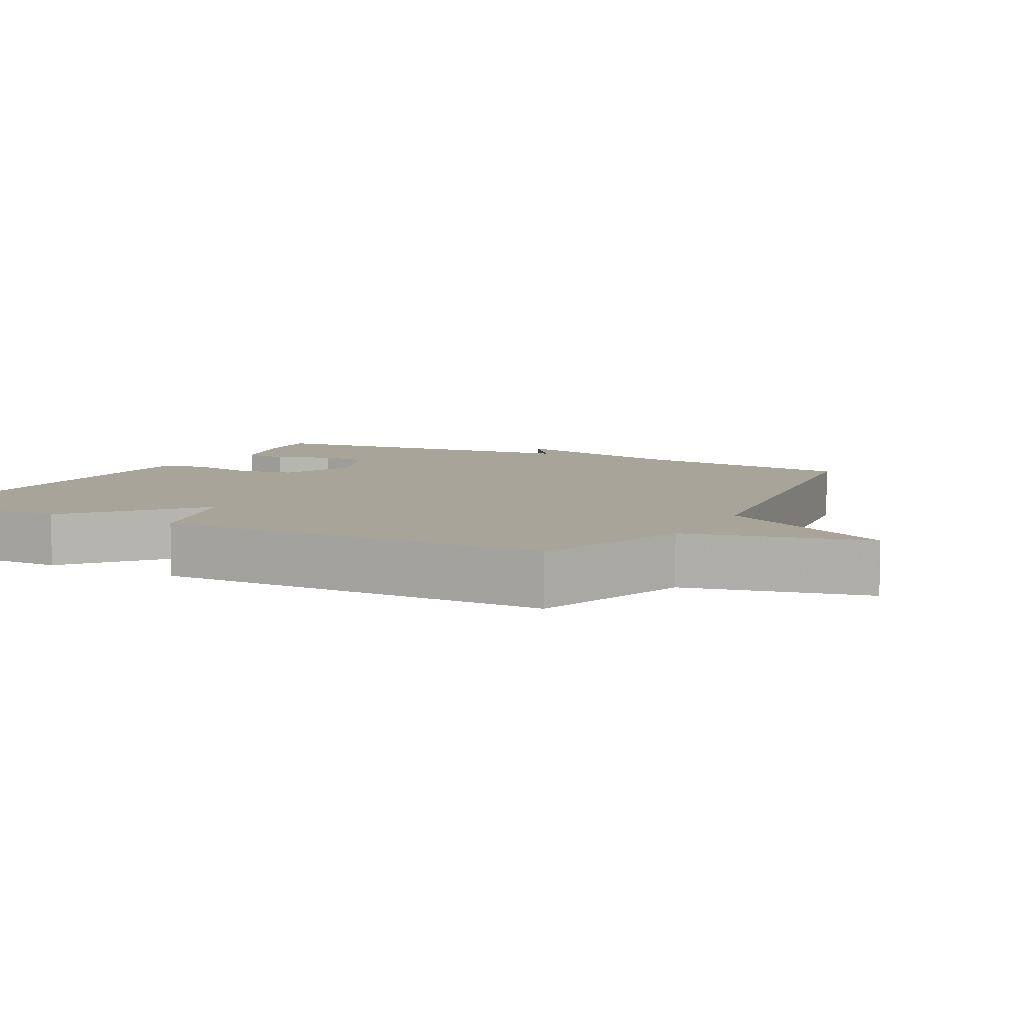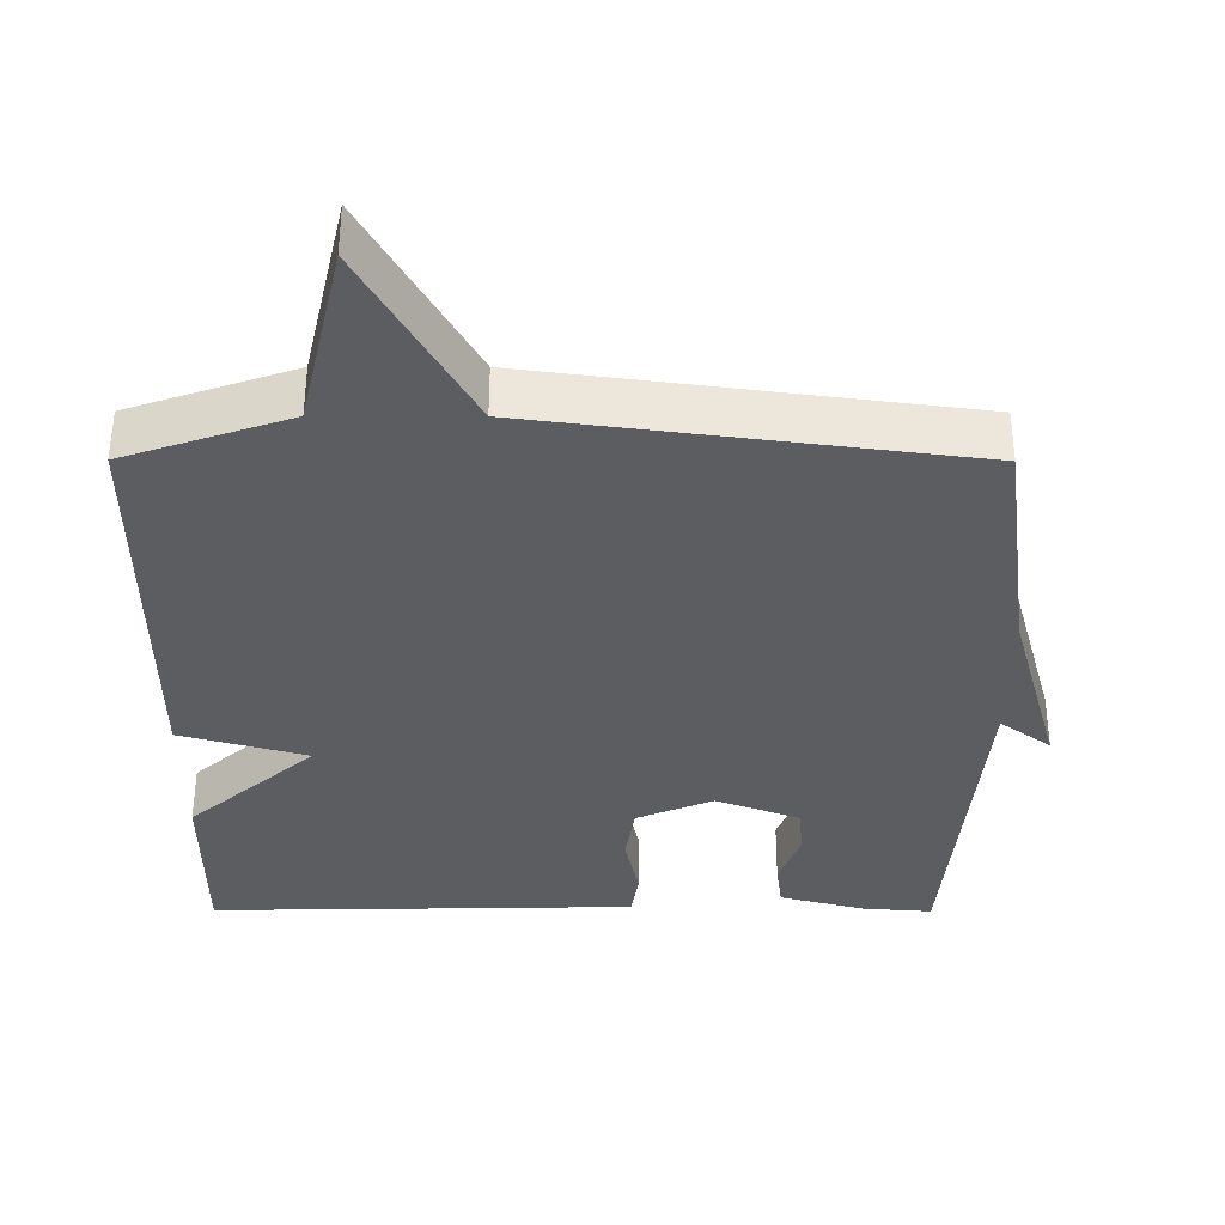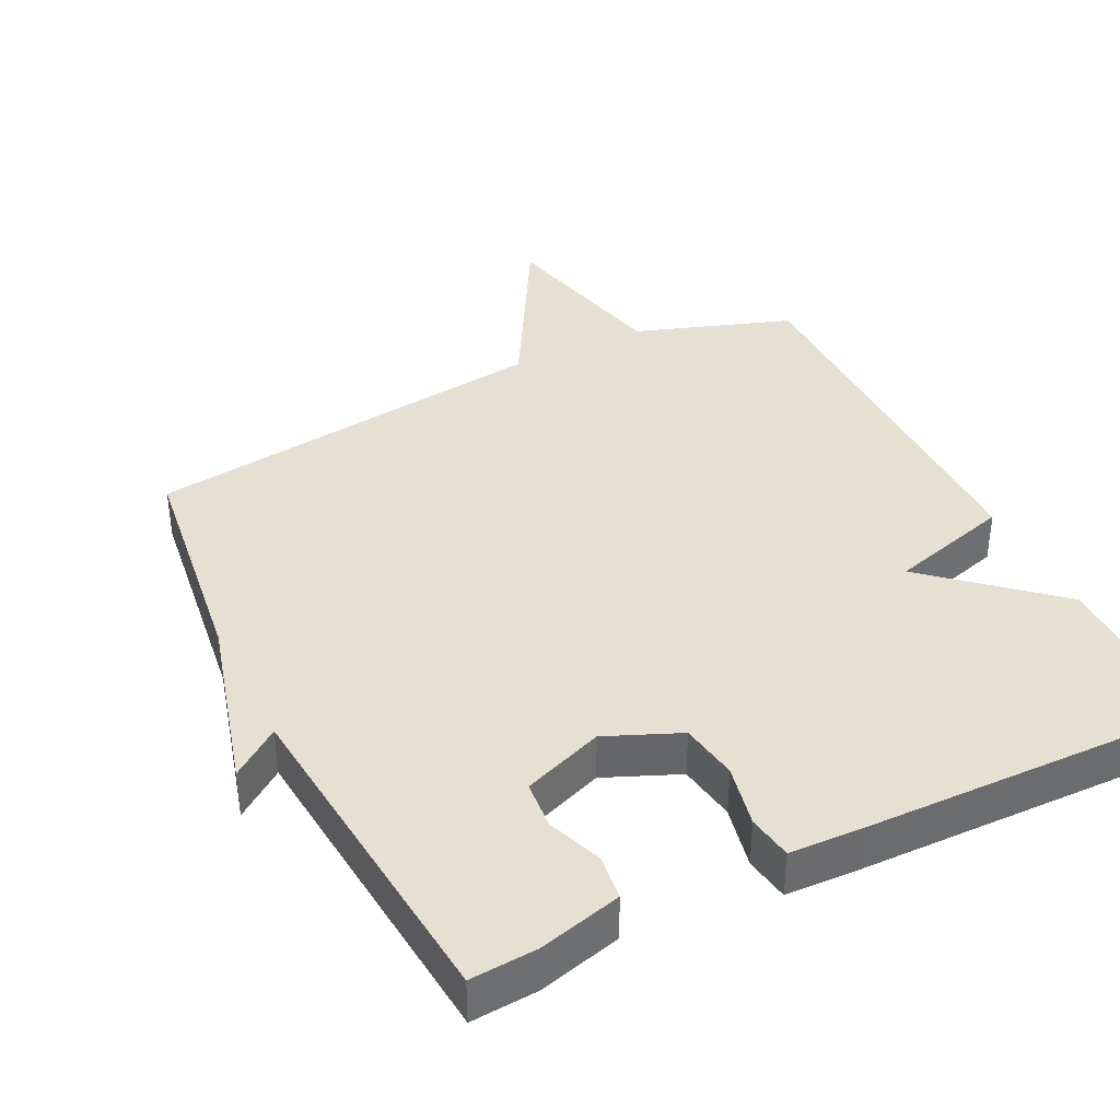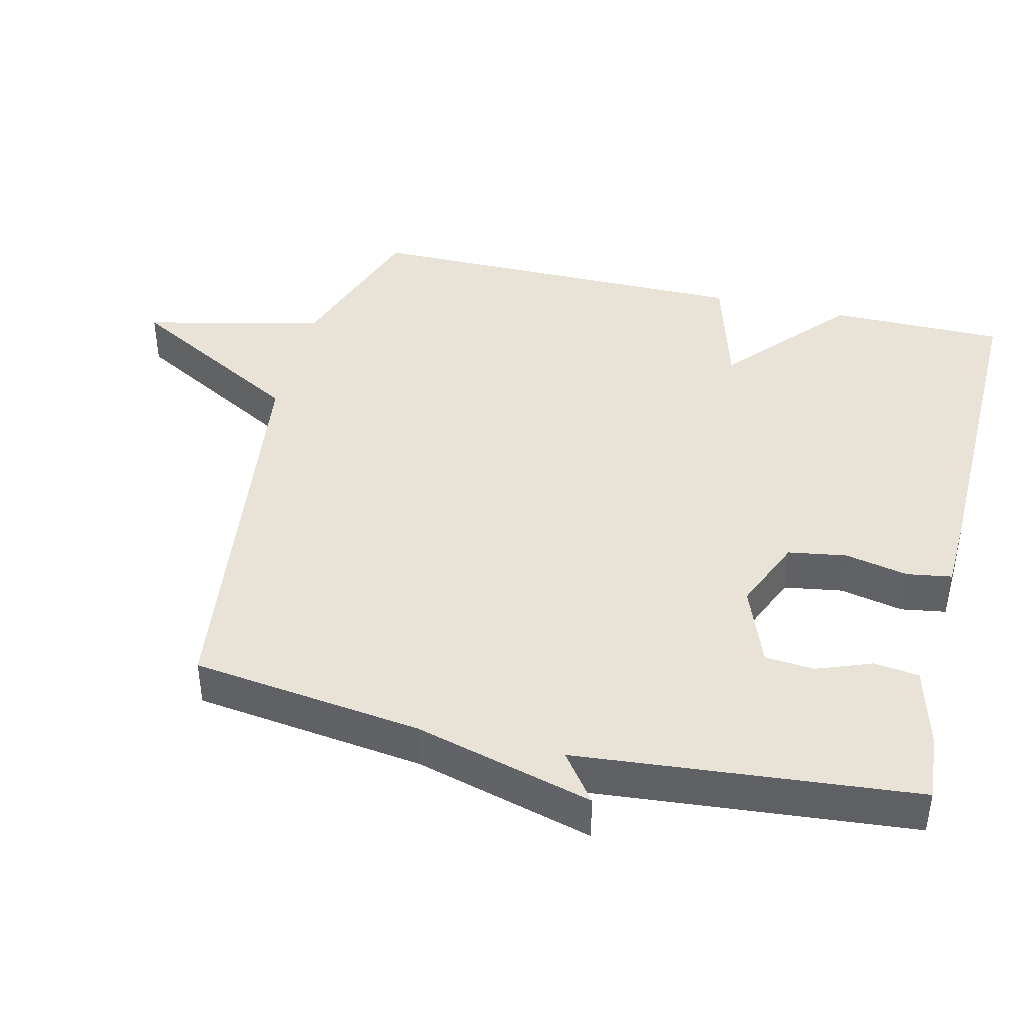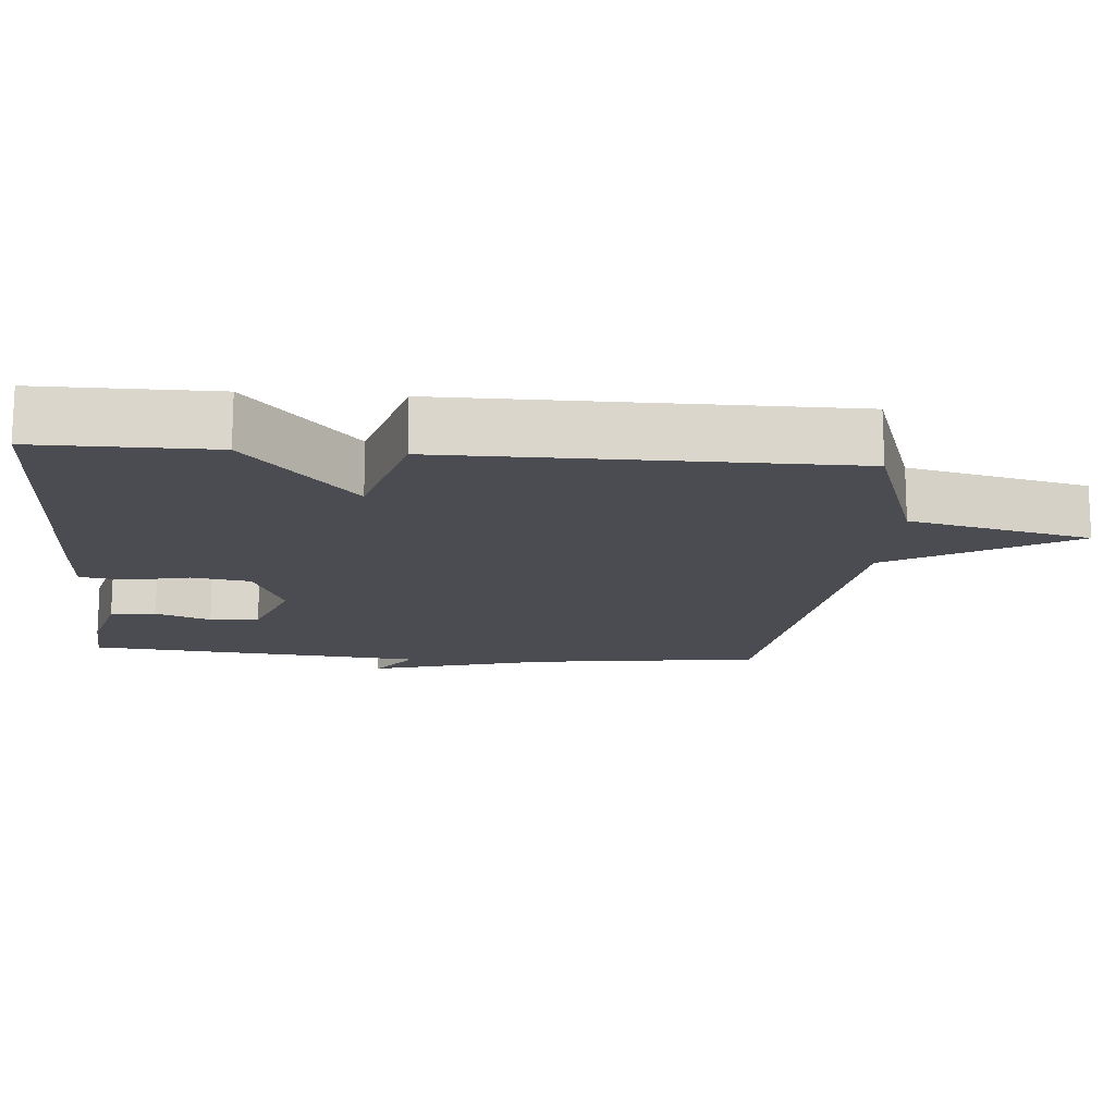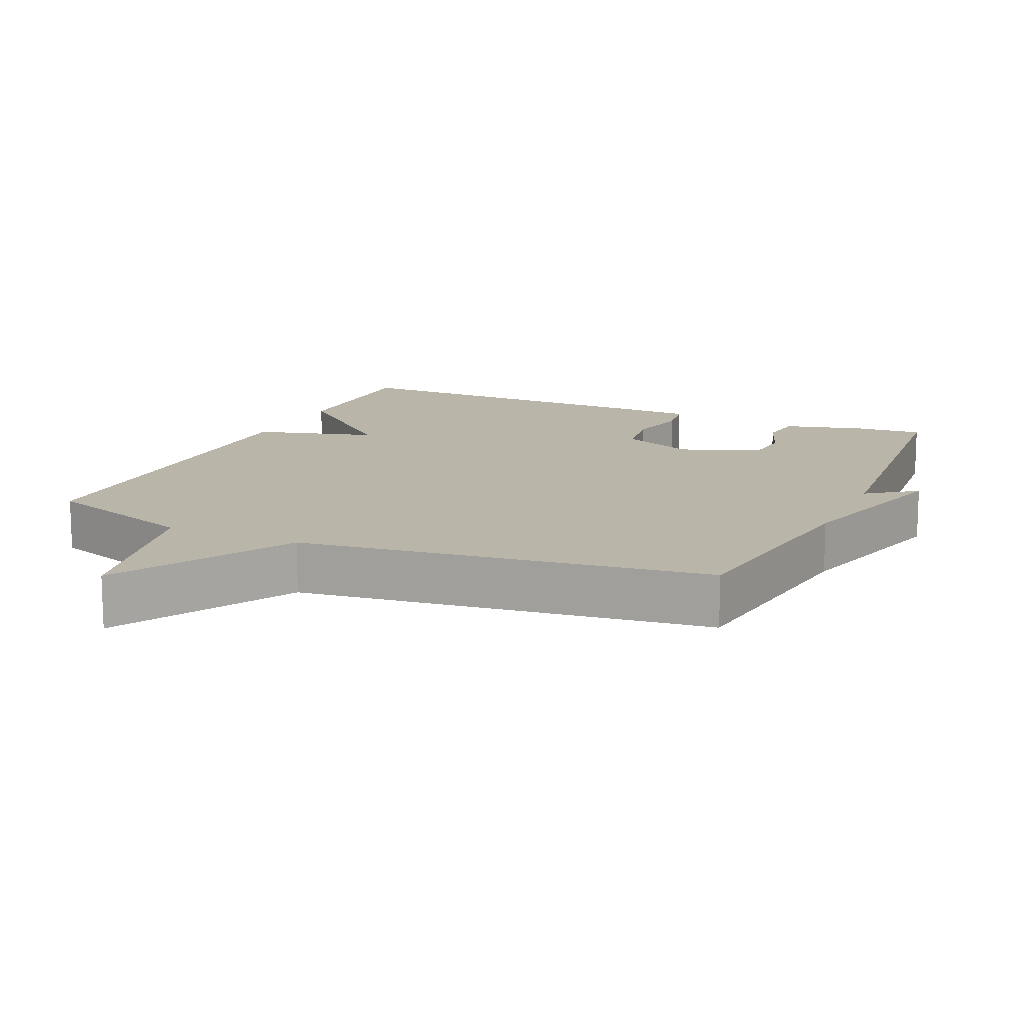
<metadata>
{"format":"obj","ext":"obj","renderer":"f3d","projection":"perspective","resolution":1024,"background":"white","views":[{"elev":7.3,"azim":-62.3,"up":"+Y"},{"elev":54.3,"azim":0.1,"up":"+Z"},{"elev":38.4,"azim":153.7,"up":"+Y"},{"elev":41.8,"azim":103.5,"up":"+Y"},{"elev":-15.4,"azim":-94.7,"up":"+Y"},{"elev":13.6,"azim":24.3,"up":"+Y"}]}
</metadata>
<code>
v -0.5 0.07 -0.5
v -0.5 0.07 -0.253
v -0.328 0.07 -0.102
v -0.5 0.07 -0.053
v -0.5 0.07 0.5
v -0.278 0.07 0.576
v -0.22 0.07 0.829
v -0.078 0.07 0.576
v 0.5 0.07 0.5
v 0.543 0.07 0.176
v 0.612 0.07 -0.075
v 0.543 0.07 -0.024
v 0.5 0.07 -0.5
v 0.406 0.07 -0.493
v 0.289 0.07 -0.462
v 0.281 0.07 -0.398
v 0.31 0.07 -0.321
v 0.304 0.07 -0.252
v 0.19 0.07 -0.209
v 0.086 0.07 -0.253
v 0.073 0.07 -0.335
v 0.092 0.07 -0.424
v 0.082 0.07 -0.487
v -0.019 0.07 -0.491
v -0.5 0 -0.5
v -0.5 0 -0.253
v -0.328 0 -0.102
v -0.5 0 -0.053
v -0.5 0 0.5
v -0.278 0 0.576
v -0.22 0 0.829
v -0.078 0 0.576
v 0.5 0 0.5
v 0.543 0 0.176
v 0.612 0 -0.075
v 0.543 0 -0.024
v 0.5 0 -0.5
v 0.406 0 -0.493
v 0.289 0 -0.462
v 0.281 0 -0.398
v 0.31 0 -0.321
v 0.304 0 -0.252
v 0.19 0 -0.209
v 0.086 0 -0.253
v 0.073 0 -0.335
v 0.092 0 -0.424
v 0.082 0 -0.487
v -0.019 0 -0.491
f 1 2 3
f 24 1 3
f 23 24 3
f 22 23 3
f 21 22 3
f 20 21 3
f 19 20 3
f 15 16 17
f 14 15 17
f 13 14 17
f 12 13 17
f 12 17 18
f 10 11 12
f 12 18 19
f 10 12 19
f 9 10 19
f 8 9 19
f 8 19 3
f 7 8 3
f 6 7 3
f 3 4 5 6
f 27 26 25
f 27 25 48
f 27 48 47
f 27 47 46
f 27 46 45
f 27 45 44
f 27 44 43
f 41 40 39
f 41 39 38
f 41 38 37
f 41 37 36
f 42 41 36
f 36 35 34
f 43 42 36
f 43 36 34
f 43 34 33
f 43 33 32
f 27 43 32
f 27 32 31
f 27 31 30
f 30 29 28 27
f 1 25 26 2
f 2 26 27 3
f 3 27 28 4
f 4 28 29 5
f 5 29 30 6
f 6 30 31 7
f 7 31 32 8
f 8 32 33 9
f 9 33 34 10
f 10 34 35 11
f 11 35 36 12
f 12 36 37 13
f 13 37 38 14
f 14 38 39 15
f 15 39 40 16
f 16 40 41 17
f 17 41 42 18
f 18 42 43 19
f 19 43 44 20
f 20 44 45 21
f 21 45 46 22
f 22 46 47 23
f 23 47 48 24
f 24 48 25 1

</code>
